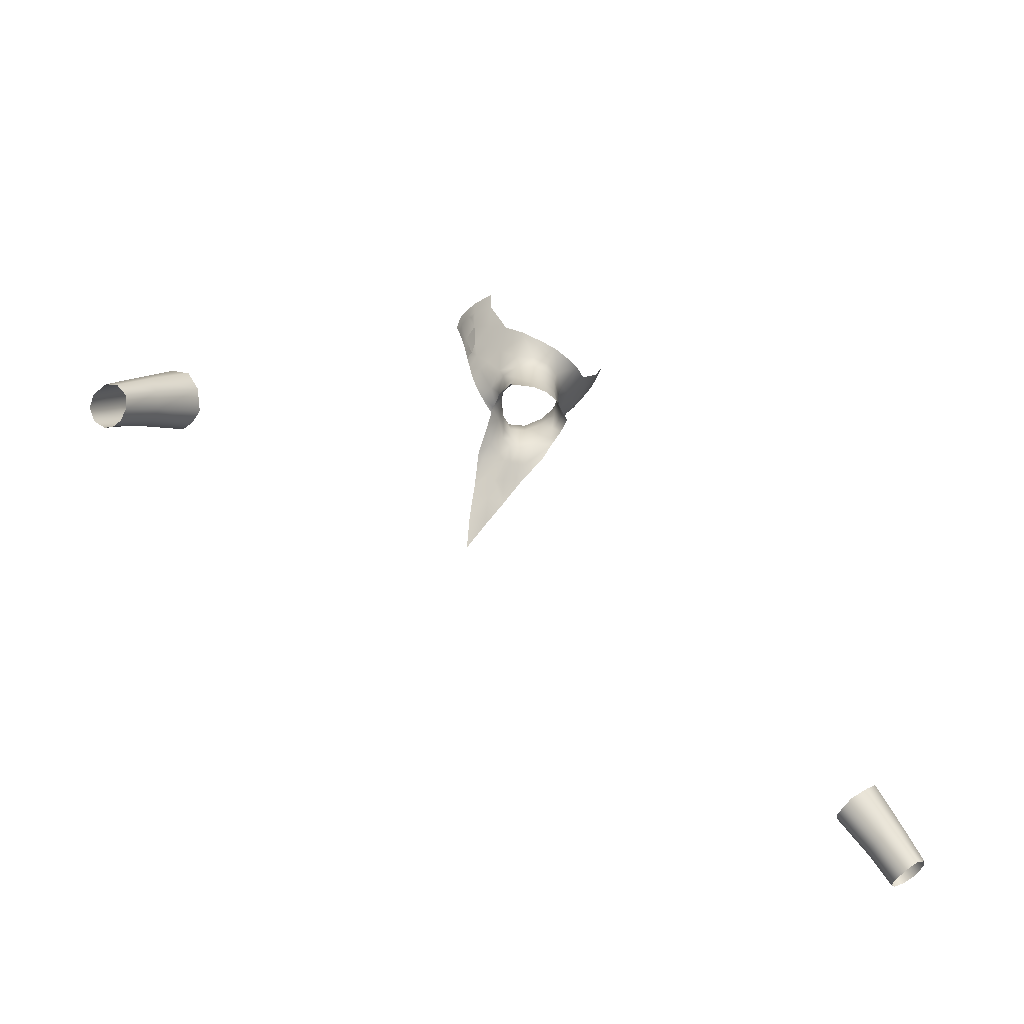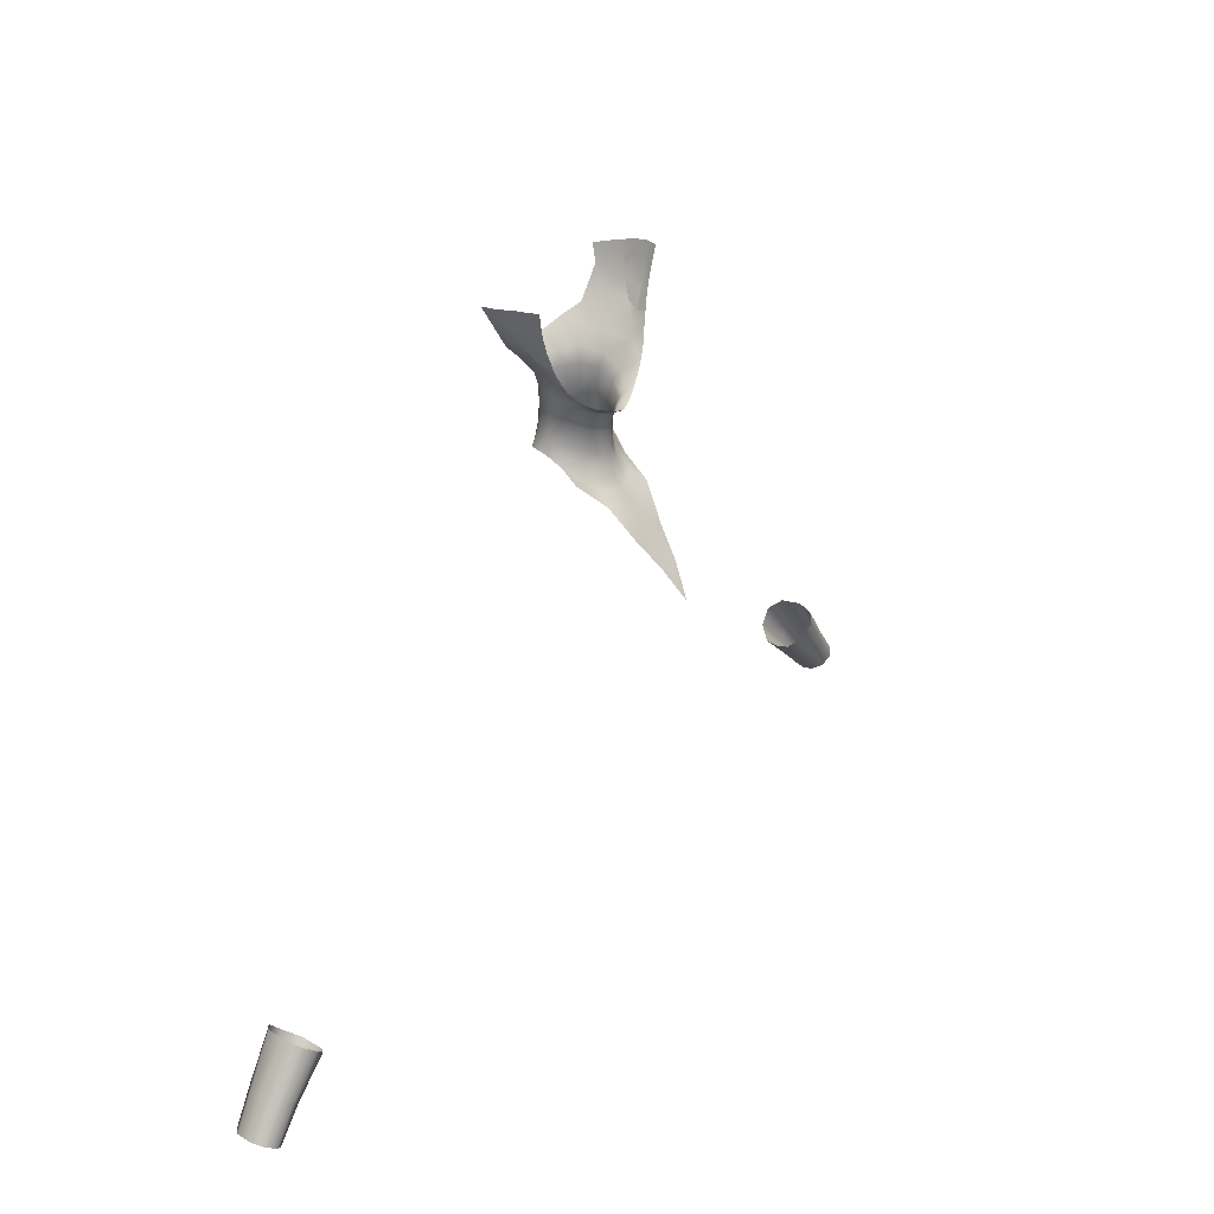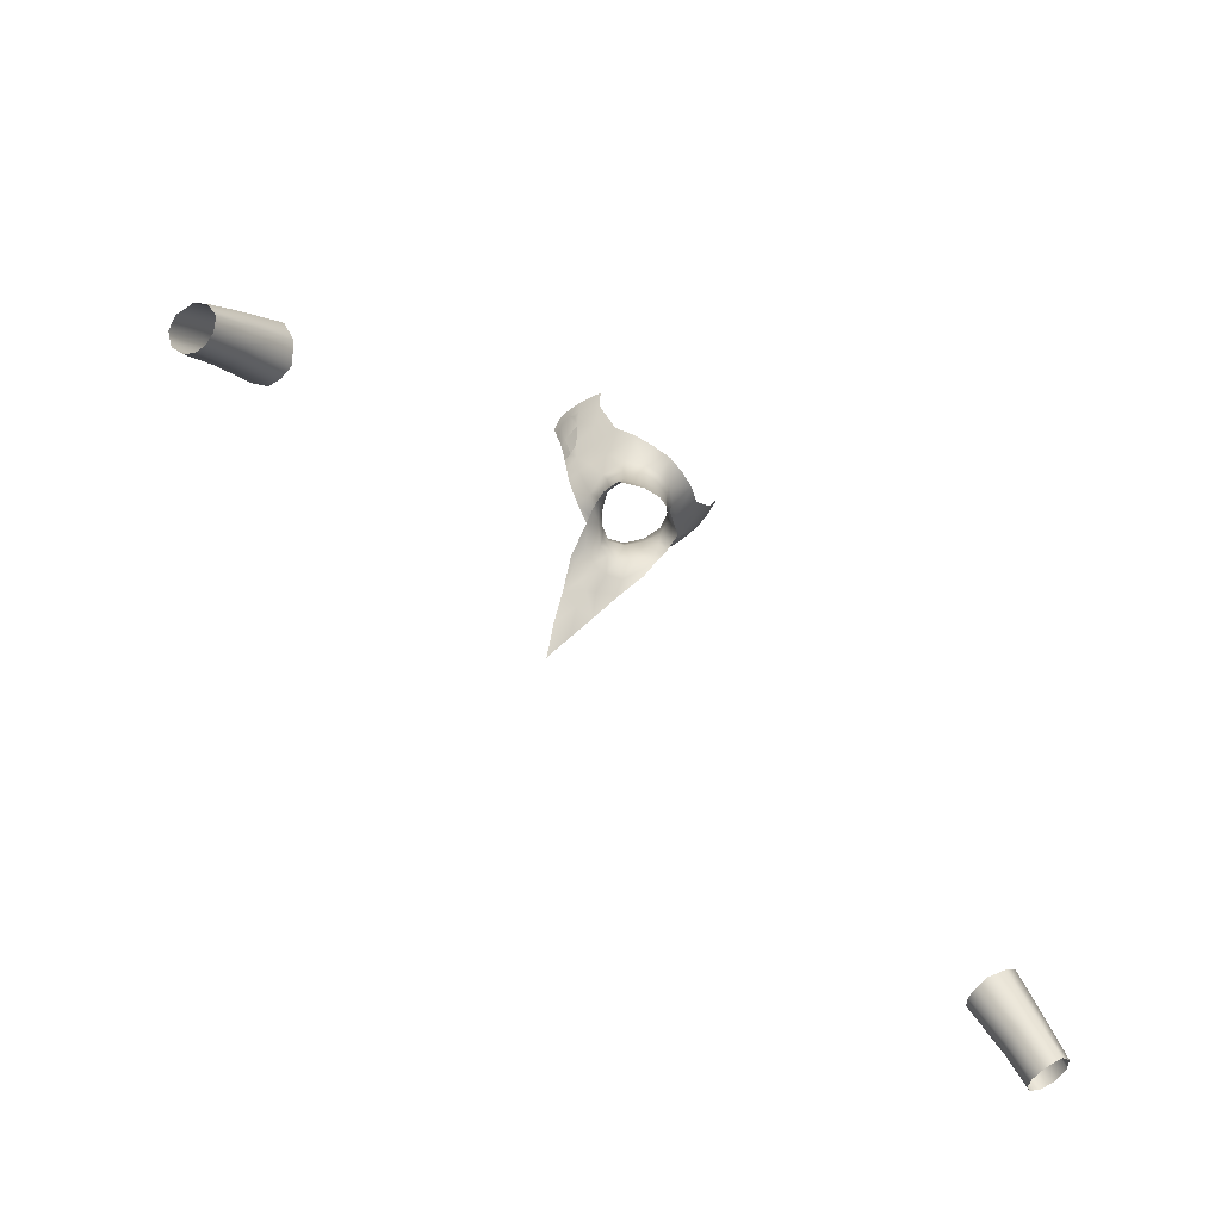
<metadata>
{"format":"obj","ext":"obj","renderer":"f3d","projection":"perspective","resolution":1024,"background":"white","views":[{"elev":-57.7,"azim":144.2,"up":"+Z"},{"elev":31.5,"azim":-55.7,"up":"+Z"},{"elev":-67.7,"azim":136.3,"up":"+Z"}]}
</metadata>
<code>
g NPC_Female_Size02_Body_011_LOD1
v 0.05221 0.03333 1.475
v 0.05664 0.02361 1.48
v 0.05646 0.03056 1.481
v 0.0523 0.02164 1.47
v 0.05664 0.02361 1.48
v 0.04573 0.02909 1.462
v 0.04272 0.03893 1.464
v 0.04678 0.01879 1.46
v 0.03261 0.04298 1.452
v 0.03949 0.01581 1.451
v 0.03026 0.02645 1.445
v 0.02967 0.04516 1.442
v 0.03139 0.01301 1.445
v 0.02502 0.03058 1.437
v 0.02834 0.04642 1.424
v 0.01639 0.01499 1.434
v 0.02295 0.01018 1.44
v 0.01126 0.006452 1.435
v -0 0.01002 1.428
v -0 0.003926 1.431
v 0.01462 0.01835 1.431
v -0 0.01295 1.426
v 0.02251 0.03257 1.421
v 0.01215 0.02137 1.415
v -0 0.01622 1.412
v 0.02862 0.04255 1.407
v 0.03043 0.04675 1.408
v 0.03486 0.04722 1.399
v 0.02186 0.03037 1.404
v 0.01005 0.01935 1.397
v -0 0.01671 1.395
v 0.03107 0.03698 1.397
v 0.03362 0.03378 1.39
v 0.02151 0.02697 1.394
v 0.03119 0.02331 1.379
v 0.00866 0.01557 1.386
v -0 0.01445 1.383
v 0.01931 0.01103 1.373
v 0.02501 0.0002678 1.366
v 0.006614 0.006531 1.37
v -0 0.005767 1.369
v 0.01813 -0.002618 1.365
v 0.01594 -0.01831 1.339
v 0.007557 -0.006223 1.358
v -0 -0.00939 1.353
v -0 -0.01944 1.339
v 0.008672 -0.03548 1.319
v -0 -0.03373 1.32
v -5.737e-09 -0.05171 1.294
v 0.05646 0.03056 1.481
v 0.05845 0.03923 1.485
v 0.05221 0.03333 1.475
v 0.05845 0.03923 1.485
v 0.04998 0.04651 1.478
v 0.04272 0.03893 1.464
v 0.03926 0.05417 1.467
v 0.03261 0.04298 1.452
v 0.02698 0.06204 1.457
v 0.02477 0.05852 1.443
v 0.02967 0.04516 1.442
v 0.01439 0.07214 1.454
v 0.02453 0.0588 1.424
v 0.02834 0.04642 1.424
v 0.01222 0.06928 1.443
v -0 0.0747 1.453
v -0 0.07137 1.442
v 0.01168 0.06871 1.424
v -0 0.07055 1.424
v 0.01205 0.0697 1.409
v -0 0.07189 1.409
v -0 0.07367 1.399
v 0.01333 0.07118 1.399
v 0.02755 0.05963 1.409
v 0.03043 0.04675 1.408
v 0.03232 0.06055 1.4
v 0.03486 0.04722 1.399
v 0.06437 0.03212 1.498
v 0.06533 0.04711 1.499
v 0.05845 0.03923 1.485
v 0.06437 0.03212 1.498
v 0.05845 0.03923 1.485
v 0.05646 0.03056 1.481
v -0.05221 0.03333 1.475
v -0.05646 0.03056 1.481
v -0.05664 0.02361 1.48
v -0.05664 0.02361 1.48
v -0.0523 0.02164 1.47
v -0.04573 0.02909 1.462
v -0.04272 0.03893 1.464
v -0.04678 0.01879 1.46
v -0.03261 0.04298 1.452
v -0.03949 0.01581 1.451
v -0.03026 0.02645 1.445
v -0.02967 0.04516 1.442
v -0.03139 0.01301 1.445
v -0.02502 0.03058 1.437
v -0.02834 0.04642 1.424
v -0.01639 0.01499 1.434
v -0.02295 0.01018 1.44
v -0.01126 0.006452 1.435
v -0 0.01002 1.428
v -0 0.003926 1.431
v -0.01462 0.01835 1.431
v -0 0.01295 1.426
v -0.02251 0.03257 1.421
v -0.01215 0.02137 1.415
v -0 0.01622 1.412
v -0.02862 0.04255 1.407
v -0.03043 0.04675 1.408
v -0.03486 0.04722 1.399
v -0.01005 0.01935 1.397
v -0 0.01671 1.395
v -0.02186 0.03037 1.404
v -0.03107 0.03698 1.397
v -0.03336 0.03411 1.391
v -0.02151 0.02697 1.394
v -0.00866 0.01557 1.386
v -0 0.01445 1.383
v -0.01931 0.01103 1.373
v -0.03114 0.02326 1.379
v -0.02474 0.0001553 1.366
v -0.006614 0.006531 1.37
v -0 0.005767 1.369
v -0.01813 -0.002618 1.365
v -0.01594 -0.01831 1.339
v -0.007557 -0.006223 1.358
v -0 -0.00939 1.353
v -0 -0.01944 1.339
v -0.008672 -0.03548 1.319
v -0 -0.03373 1.32
v -5.737e-09 -0.05171 1.294
v -0.05646 0.03056 1.481
v -0.05221 0.03333 1.475
v -0.05845 0.03923 1.485
v -0.04998 0.04651 1.478
v -0.05845 0.03923 1.485
v -0.04272 0.03893 1.464
v -0.03926 0.05417 1.467
v -0.03261 0.04298 1.452
v -0.02698 0.06204 1.457
v -0.02477 0.05852 1.443
v -0.02967 0.04516 1.442
v -0.01439 0.07214 1.454
v -0.02453 0.0588 1.424
v -0.02834 0.04642 1.424
v -0.01222 0.06928 1.443
v -0 0.0747 1.453
v -0 0.07137 1.442
v -0.01168 0.06871 1.424
v -0 0.07055 1.424
v -0.01205 0.0697 1.409
v -0 0.07189 1.409
v -0 0.07367 1.399
v -0.01333 0.07118 1.399
v -0.02755 0.05963 1.409
v -0.03043 0.04675 1.408
v -0.03232 0.06055 1.4
v -0.03486 0.04722 1.399
v -0.06437 0.03212 1.498
v -0.05845 0.03923 1.485
v -0.06533 0.04711 1.499
v -0.06437 0.03212 1.498
v -0.05646 0.03056 1.481
v -0.05845 0.03923 1.485
v 0.3449 0.05321 1.025
v 0.3676 0.05296 1.002
v 0.3691 0.06131 1.003
v 0.3458 0.06261 1.026
v 0.3157 0.05162 1.052
v 0.316 0.06262 1.054
v 0.3252 0.0731 1.062
v 0.3539 0.07032 1.032
v 0.3741 0.06894 1.008
v 0.3824 0.06894 1.014
v 0.3629 0.07128 1.04
v 0.3356 0.07413 1.074
v 0.3453 0.06555 1.08
v 0.3702 0.06306 1.046
v 0.3886 0.062 1.019
v 0.348 0.04916 1.081
v 0.3718 0.04967 1.047
v 0.3911 0.04873 1.02
v 0.345 0.03665 1.078
v 0.3882 0.03843 1.019
v 0.3685 0.03847 1.045
v 0.3368 0.03035 1.072
v 0.362 0.03327 1.039
v 0.3807 0.03355 1.014
v 0.3261 0.0341 1.062
v 0.353 0.03701 1.031
v 0.3729 0.03735 1.007
v 0.3686 0.04483 1.003
v 0.3179 0.04213 1.054
v 0.3463 0.04501 1.026
v 0.3676 0.05296 1.002
v 0.3449 0.05321 1.025
v 0.3157 0.05162 1.052
v -0.3449 0.05321 1.025
v -0.3691 0.06131 1.003
v -0.3676 0.05296 1.002
v -0.3458 0.06261 1.026
v -0.3157 0.05162 1.052
v -0.316 0.06262 1.054
v -0.3252 0.0731 1.062
v -0.3539 0.07032 1.032
v -0.3741 0.06894 1.008
v -0.3824 0.06894 1.014
v -0.3629 0.07128 1.04
v -0.3356 0.07413 1.074
v -0.3453 0.06555 1.08
v -0.3702 0.06306 1.046
v -0.3886 0.062 1.019
v -0.348 0.04916 1.081
v -0.3718 0.04967 1.047
v -0.3911 0.04873 1.02
v -0.345 0.03665 1.078
v -0.3882 0.03843 1.019
v -0.3685 0.03847 1.045
v -0.3368 0.03035 1.072
v -0.362 0.03327 1.039
v -0.3807 0.03355 1.014
v -0.3261 0.0341 1.062
v -0.353 0.03701 1.031
v -0.3729 0.03735 1.007
v -0.3686 0.04483 1.003
v -0.3179 0.04213 1.054
v -0.3463 0.04501 1.026
v -0.3676 0.05296 1.002
v -0.3449 0.05321 1.025
v -0.3157 0.05162 1.052
v -0 0.08786 1.464
v -0 0.0747 1.453
v 0.01439 0.07214 1.454
v 0.01674 0.08508 1.466
v 0.03214 0.07984 1.473
v 0.02698 0.06204 1.457
v 0.03926 0.05417 1.467
v 0.04568 0.07165 1.481
v 0.04998 0.04651 1.478
v 0.05684 0.05988 1.49
v 0.05845 0.03923 1.485
v 0.06533 0.04711 1.499
v 0.06256 0.07074 1.505
v 0.06982 0.05401 1.512
v 0.06683 0.0763 1.518
v 0.07254 0.05711 1.523
v 0.07145 0.04443 1.517
v 0.07388 0.04388 1.526
v 0.06951 0.04827 1.511
v 0.06533 0.04711 1.499
v 0.06533 0.04711 1.499
v 0.07163 0.03865 1.519
v 0.07393 0.03418 1.527
v 0.07094 0.03364 1.518
v 0.07065 0.02452 1.527
v 0.06785 0.02523 1.516
v 0.06437 0.03212 1.498
v 0.06533 0.04711 1.499
v 0.06931 0.03024 1.516
v 0.06437 0.03212 1.498
v 0.06506 0.0257 1.506
v 0.06437 0.03212 1.498
v 0.0613 0.02535 1.494
v 0.05646 0.03056 1.481
v 0.05664 0.02361 1.48
v -0 0.08786 1.464
v -0.01439 0.07214 1.454
v -0 0.0747 1.453
v -0.01674 0.08508 1.466
v -0.03214 0.07984 1.473
v -0.02698 0.06204 1.457
v -0.03926 0.05417 1.467
v -0.04568 0.07165 1.481
v -0.04998 0.04651 1.478
v -0.05684 0.05988 1.49
v -0.05845 0.03923 1.485
v -0.06533 0.04711 1.499
v -0.06256 0.07074 1.505
v -0.06982 0.05401 1.512
v -0.06683 0.0763 1.518
v -0.07254 0.05711 1.523
v -0.07145 0.04443 1.517
v -0.07388 0.04388 1.526
v -0.06951 0.04827 1.511
v -0.06533 0.04711 1.499
v -0.06533 0.04711 1.499
v -0.07163 0.03865 1.519
v -0.07393 0.03418 1.527
v -0.07094 0.03364 1.518
v -0.07065 0.02452 1.527
v -0.06785 0.02523 1.516
v -0.06437 0.03212 1.498
v -0.06533 0.04711 1.499
v -0.06931 0.03024 1.516
v -0.06437 0.03212 1.498
v -0.06506 0.0257 1.506
v -0.06437 0.03212 1.498
v -0.0613 0.02535 1.494
v -0.05646 0.03056 1.481
v -0.05664 0.02361 1.48
g NPC_Female_Size02_Body_011_LOD1_0
f 3 2 1
f 5 4 1
f 4 6 1
f 7 1 6
f 4 8 6
f 7 6 9
f 8 10 6
f 6 11 9
f 10 11 6
f 12 9 11
f 10 13 11
f 14 12 11
f 15 12 14
f 16 11 13
f 11 16 14
f 16 13 17
f 18 16 17
f 16 18 19
f 18 20 19
f 21 16 19
f 16 21 14
f 22 21 19
f 23 15 14
f 14 21 23
f 24 21 22
f 21 24 23
f 25 24 22
f 15 23 26
f 27 15 26
f 27 26 28
f 23 24 29
f 23 29 26
f 24 25 30
f 24 30 29
f 25 31 30
f 26 32 28
f 32 26 29
f 32 33 28
f 34 32 29
f 33 32 34
f 34 29 30
f 35 33 34
f 36 30 31
f 36 34 30
f 37 36 31
f 38 35 34
f 38 34 36
f 39 35 38
f 36 37 40
f 40 38 36
f 37 41 40
f 42 39 38
f 42 38 40
f 43 39 42
f 44 40 41
f 44 42 40
f 43 42 44
f 45 44 41
f 44 45 43
f 45 46 43
f 47 43 46
f 48 47 46
f 48 49 47
f 52 51 50
f 54 53 52
f 52 55 54
f 55 56 54
f 56 55 57
f 58 56 57
f 58 57 59
f 57 60 59
f 61 58 59
f 59 60 62
f 60 63 62
f 64 61 59
f 64 59 62
f 61 64 65
f 64 66 65
f 66 64 67
f 67 64 62
f 68 66 67
f 68 67 69
f 69 67 62
f 70 68 69
f 71 70 69
f 72 71 69
f 73 62 63
f 73 69 62
f 69 73 72
f 74 73 63
f 73 75 72
f 73 74 75
f 74 76 75
f 79 78 77
f 82 81 80
f 85 84 83
f 87 86 83
f 88 87 83
f 83 89 88
f 90 87 88
f 89 91 88
f 92 90 88
f 91 93 88
f 93 92 88
f 93 91 94
f 95 92 93
f 96 93 94
f 94 97 96
f 93 98 95
f 98 93 96
f 95 98 99
f 98 100 99
f 100 98 101
f 102 100 101
f 101 98 103
f 103 98 96
f 104 101 103
f 97 105 96
f 96 105 103
f 103 106 104
f 105 106 103
f 106 107 104
f 105 97 108
f 97 109 108
f 108 109 110
f 107 106 111
f 112 107 111
f 106 105 113
f 113 105 108
f 111 106 113
f 114 108 110
f 108 114 113
f 114 110 115
f 114 116 113
f 113 116 111
f 114 115 116
f 111 117 112
f 116 117 111
f 117 118 112
f 116 115 119
f 116 119 117
f 115 120 119
f 119 120 121
f 118 117 122
f 119 122 117
f 123 118 122
f 124 119 121
f 119 124 122
f 121 125 124
f 122 126 123
f 124 126 122
f 124 125 126
f 126 127 123
f 127 126 125
f 128 127 125
f 128 125 129
f 130 128 129
f 130 129 131
f 134 133 132
f 136 135 133
f 137 133 135
f 138 137 135
f 137 138 139
f 138 140 139
f 139 140 141
f 142 139 141
f 140 143 141
f 142 141 144
f 145 142 144
f 143 146 141
f 141 146 144
f 146 143 147
f 148 146 147
f 146 148 149
f 146 149 144
f 148 150 149
f 149 150 151
f 149 151 144
f 150 152 151
f 152 153 151
f 153 154 151
f 144 155 145
f 151 155 144
f 155 151 154
f 155 156 145
f 157 155 154
f 156 155 157
f 158 156 157
f 161 160 159
f 164 163 162
f 167 166 165
f 168 167 165
f 165 169 168
f 169 170 168
f 168 170 171
f 167 168 172
f 172 168 171
f 173 167 172
f 174 173 172
f 175 172 171
f 175 174 172
f 176 175 171
f 175 176 177
f 175 178 174
f 178 175 177
f 178 179 174
f 178 177 180
f 178 181 179
f 181 178 180
f 181 182 179
f 180 183 181
f 184 182 181
f 183 185 181
f 185 184 181
f 183 186 185
f 184 185 187
f 186 187 185
f 188 184 187
f 187 186 189
f 188 187 190
f 190 187 189
f 191 188 190
f 191 190 192
f 190 189 193
f 190 194 192
f 194 190 193
f 192 194 195
f 194 196 195
f 196 194 193
f 197 196 193
f 200 199 198
f 199 201 198
f 202 198 201
f 203 202 201
f 203 201 204
f 201 199 205
f 201 205 204
f 199 206 205
f 206 207 205
f 205 208 204
f 207 208 205
f 208 209 204
f 209 208 210
f 211 208 207
f 208 211 210
f 212 211 207
f 210 211 213
f 214 211 212
f 211 214 213
f 215 214 212
f 216 213 214
f 215 217 214
f 218 216 214
f 217 218 214
f 219 216 218
f 218 217 220
f 220 219 218
f 217 221 220
f 219 220 222
f 220 221 223
f 220 223 222
f 221 224 223
f 224 225 223
f 222 223 226
f 225 227 223
f 223 227 226
f 227 225 228
f 229 227 228
f 227 229 226
f 229 230 226
f 233 232 231
f 234 233 231
f 234 235 233
f 235 236 233
f 237 236 235
f 238 237 235
f 237 238 239
f 238 240 239
f 239 240 241
f 240 242 241
f 238 243 240
f 240 243 242
f 243 244 242
f 243 245 244
f 245 246 244
f 244 246 247
f 246 248 247
f 249 244 247
f 249 250 244
f 251 249 247
f 252 247 248
f 253 252 248
f 254 252 253
f 254 247 252
f 253 255 254
f 255 256 254
f 247 254 257
f 258 247 257
f 256 259 254
f 260 254 259
f 261 259 256
f 262 259 261
f 263 262 261
f 264 262 263
f 265 264 263
f 268 267 266
f 267 269 266
f 269 267 270
f 267 271 270
f 271 272 270
f 272 273 270
f 273 272 274
f 275 273 274
f 274 276 275
f 276 277 275
f 278 273 275
f 278 275 277
f 279 278 277
f 280 278 279
f 281 280 279
f 282 281 279
f 282 283 281
f 284 282 279
f 285 284 279
f 284 286 282
f 282 287 283
f 287 288 283
f 287 289 288
f 282 289 287
f 290 288 289
f 291 290 289
f 292 289 282
f 293 292 282
f 294 291 289
f 289 295 294
f 294 296 291
f 294 297 296
f 297 298 296
f 297 299 298
f 299 300 298

</code>
